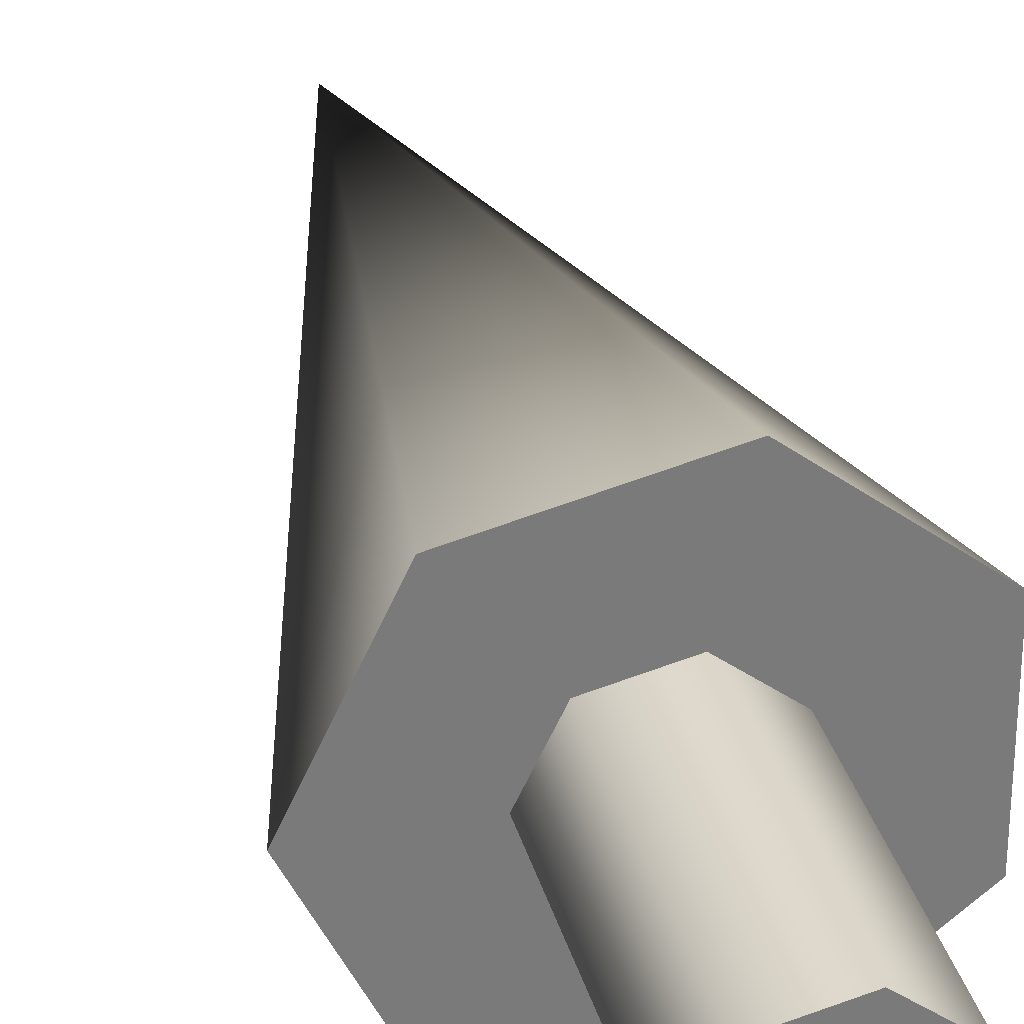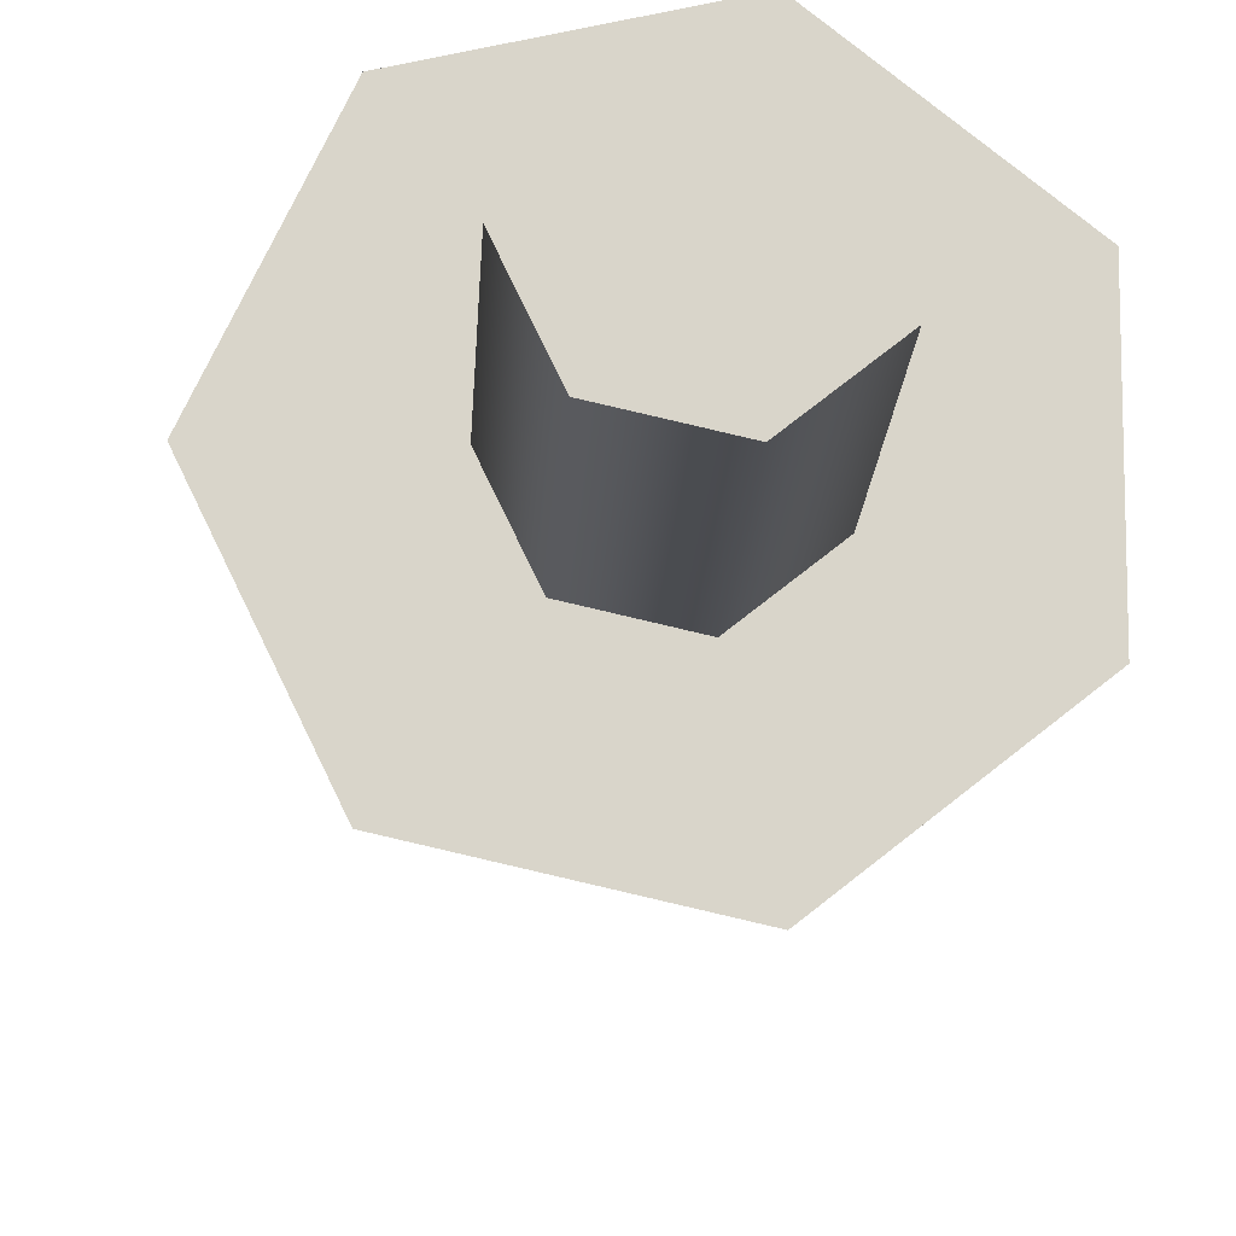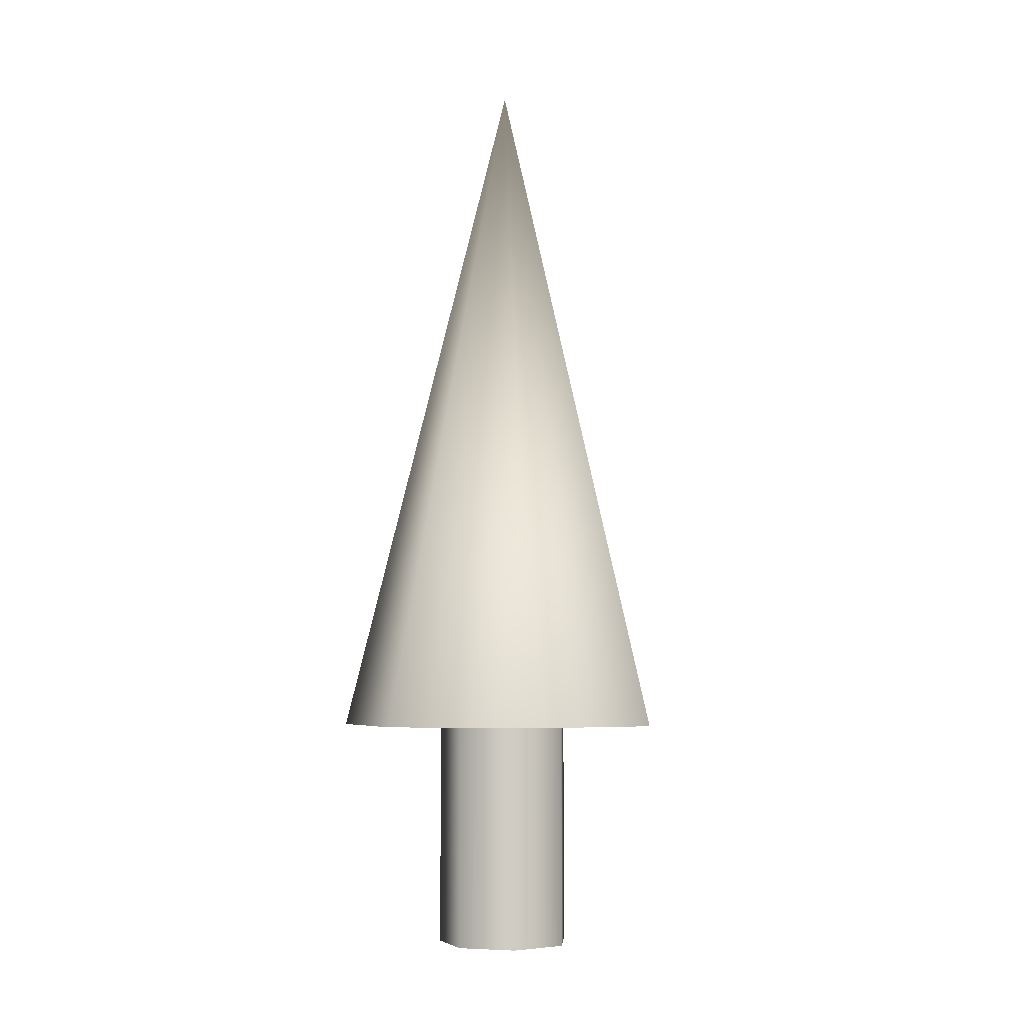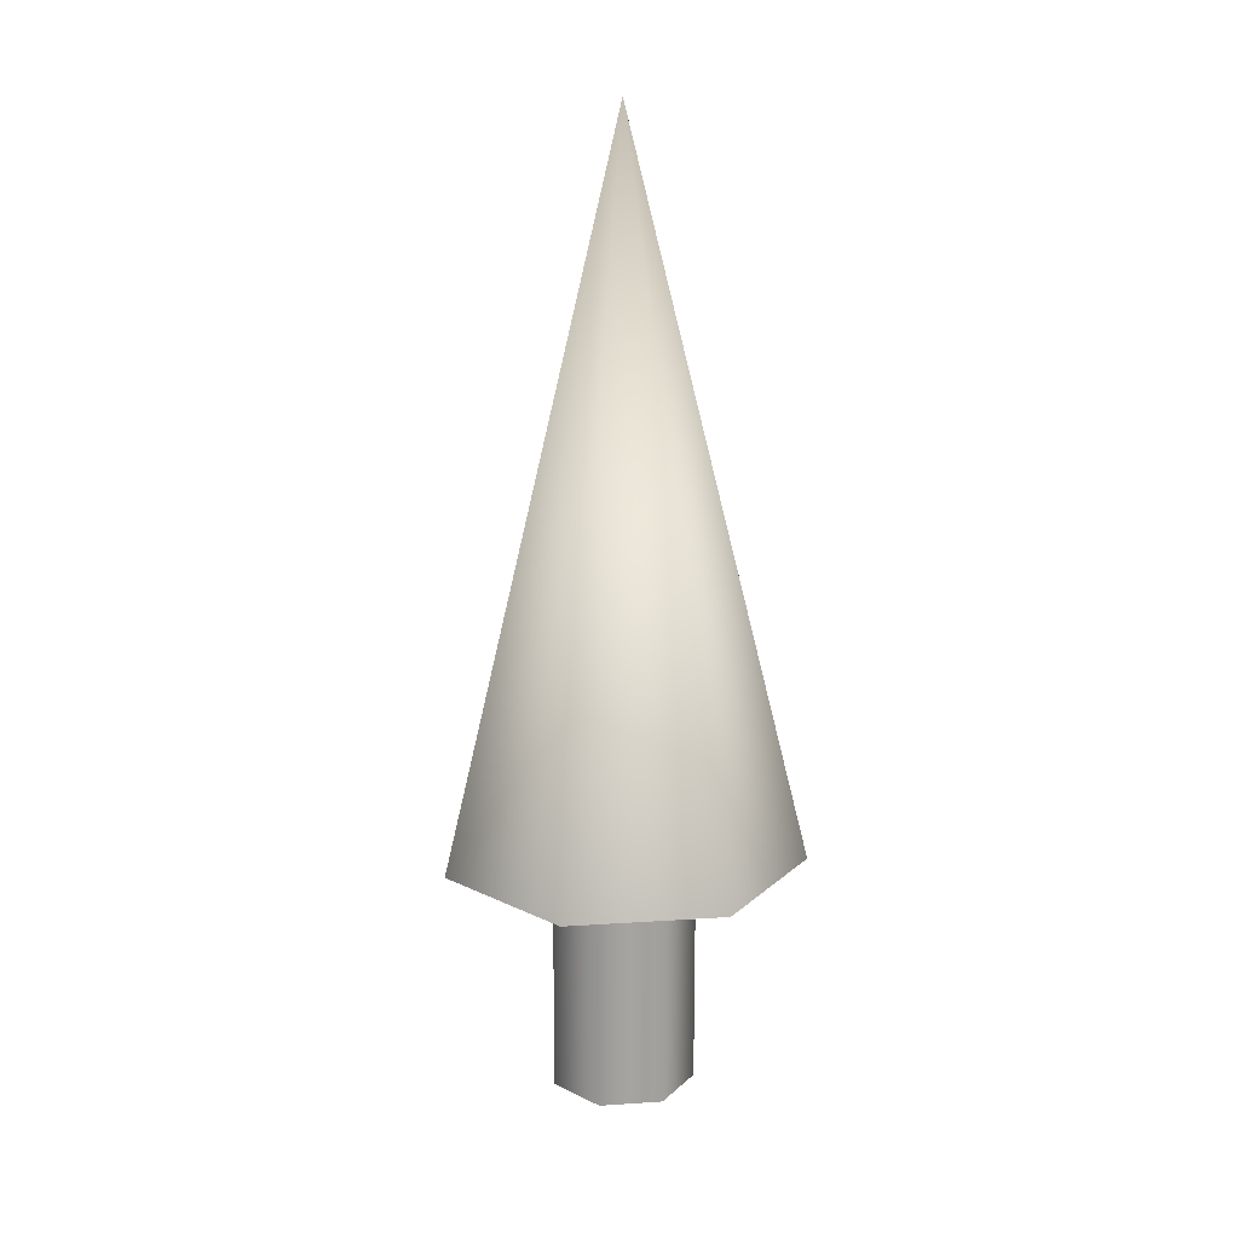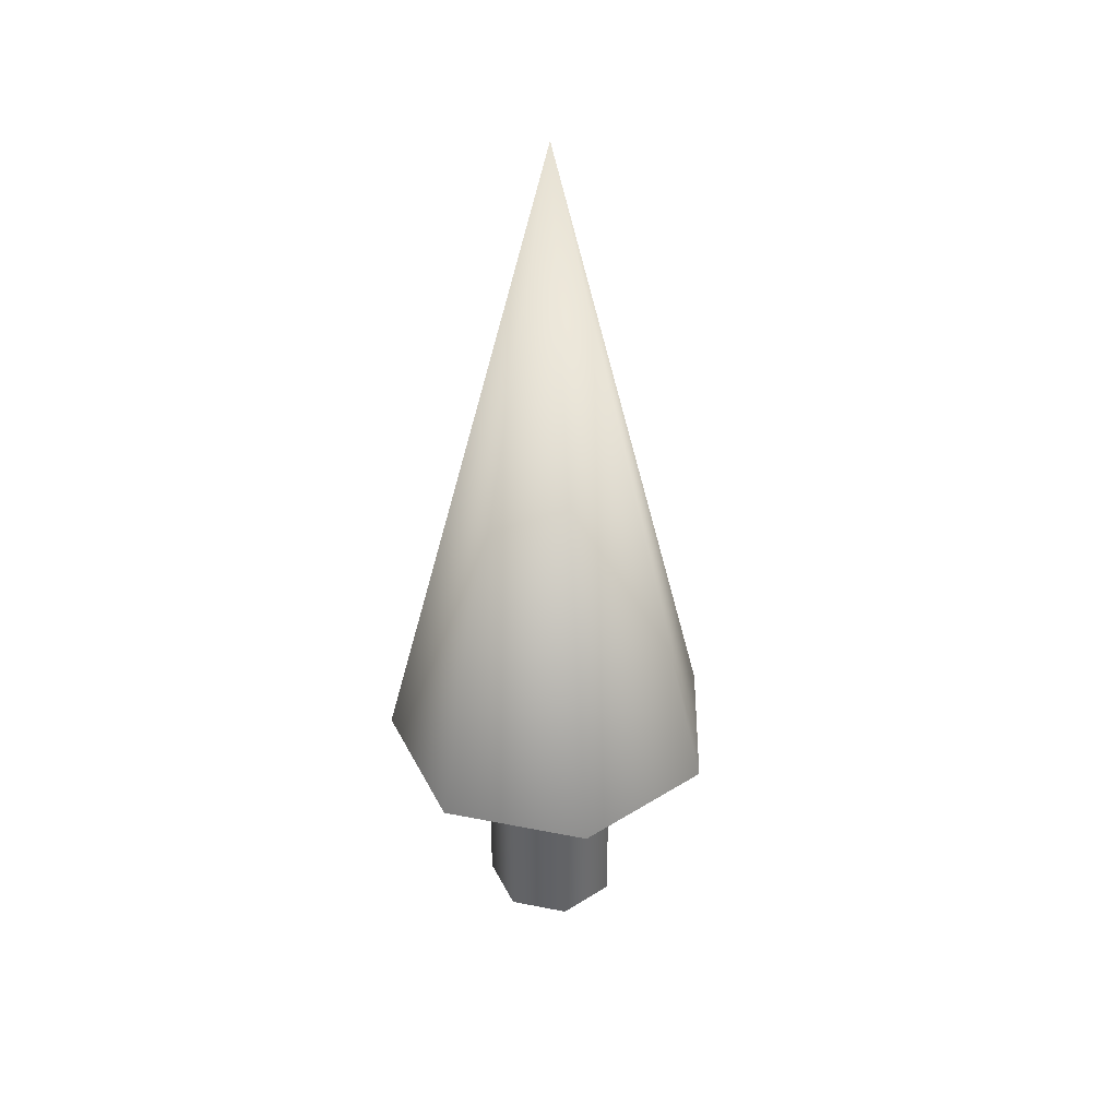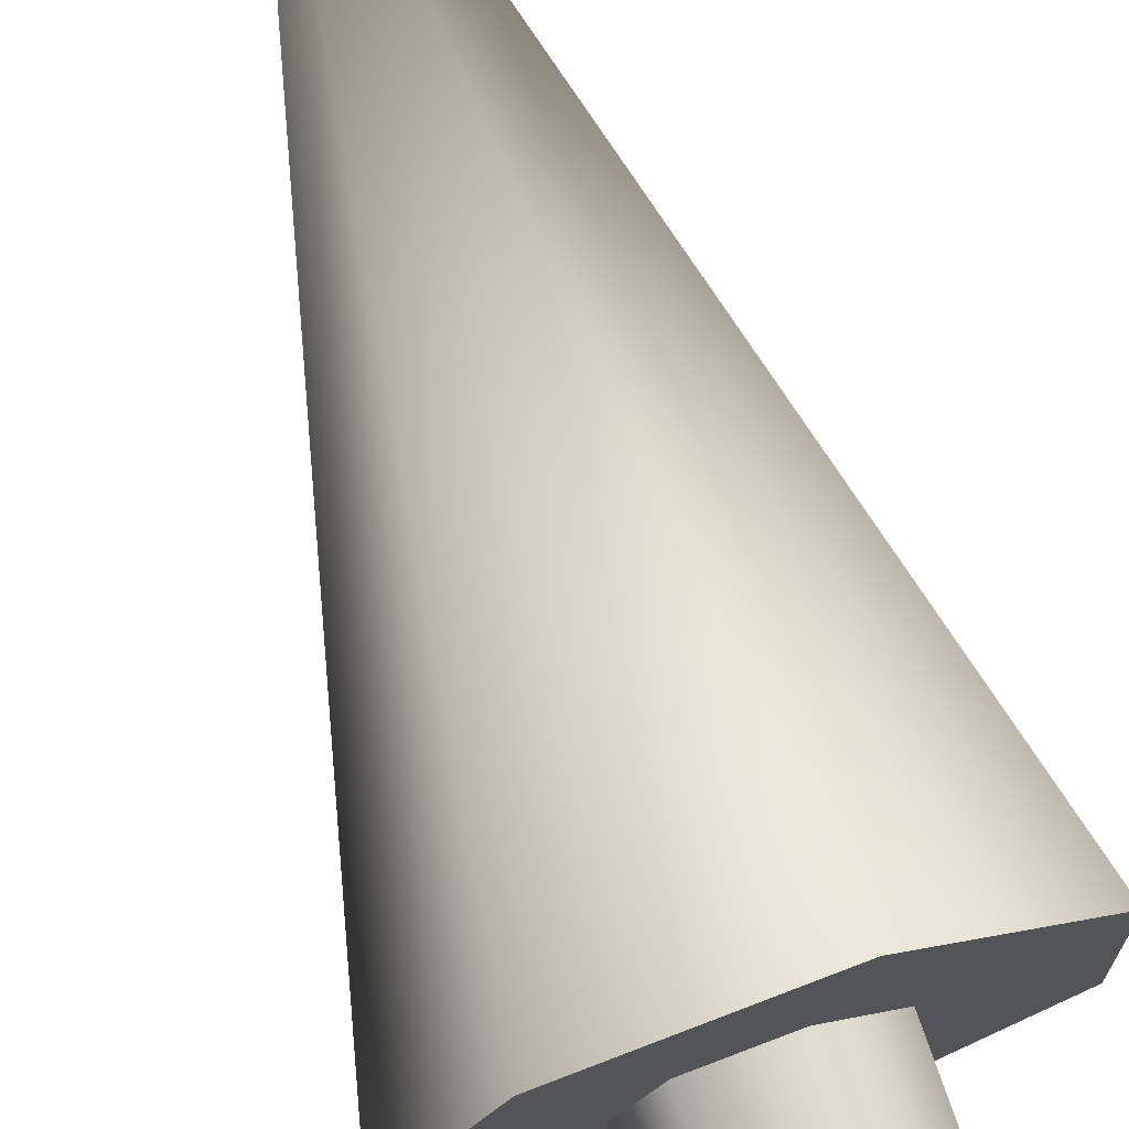
<metadata>
{"format":"obj","ext":"obj","renderer":"f3d","projection":"perspective","resolution":1024,"background":"white","views":[{"elev":32.0,"azim":165.5,"up":"+Y"},{"elev":-14.8,"azim":177.5,"up":"+Y"},{"elev":-5.2,"azim":-21.8,"up":"+Z"},{"elev":17.2,"azim":108.2,"up":"+Z"},{"elev":39.5,"azim":26.7,"up":"+Z"},{"elev":73.7,"azim":161.1,"up":"+Y"}]}
</metadata>
<code>
v 0.075 0 0
v 0.04676 0.05864 0
v -0.01669 0.07312 0
v -0.06757 0.03254 0
v -0.06757 -0.03254 0
v -0.01669 -0.07312 0
v 0.04676 -0.05864 0
v 0.075 0 0
v 0.04676 0.05864 0
v -0.01669 0.07312 0
v -0.06757 0.03254 0
v -0.06757 -0.03254 0
v -0.01669 -0.07312 0
v 0.04676 -0.05864 0
v 0.075 0 0.25
v 0.04676 0.05864 0.25
v -0.01669 0.07312 0.25
v -0.06757 0.03254 0.25
v -0.06757 -0.03254 0.25
v -0.01669 -0.07312 0.25
v 0.04676 -0.05864 0.25
v 0.075 0 0.25
v 0.04676 0.05864 0.25
v -0.01669 0.07312 0.25
v -0.06757 0.03254 0.25
v -0.06757 -0.03254 0.25
v -0.01669 -0.07312 0.25
v 0.04676 -0.05864 0.25
v 0.1875 0 0.25
v 0.1169 0.1466 0.25
v -0.04172 0.1828 0.25
v -0.1689 0.08135 0.25
v -0.1689 -0.08135 0.25
v -0.04172 -0.1828 0.25
v 0.1169 -0.1466 0.25
v 0 0 1
v 0.1875 0 0.25
v 0.1169 0.1466 0.25
v -0.04172 0.1828 0.25
v -0.1689 0.08135 0.25
v -0.1689 -0.08135 0.25
v -0.04172 -0.1828 0.25
v 0.1169 -0.1466 0.25
f 1 3 2
f 1 4 3
f 1 5 4
f 1 6 5
f 1 7 6
f 8 16 15
f 8 9 16
f 9 17 16
f 9 10 17
f 10 18 17
f 10 11 18
f 11 19 18
f 11 12 19
f 12 20 19
f 12 13 20
f 13 21 20
f 13 14 21
f 14 15 21
f 14 8 15
f 22 30 29
f 22 23 30
f 23 31 30
f 23 24 31
f 24 32 31
f 24 25 32
f 25 33 32
f 25 26 33
f 26 34 33
f 26 27 34
f 27 35 34
f 27 28 35
f 28 29 35
f 28 22 29
f 36 37 38
f 36 38 39
f 36 39 40
f 36 40 41
f 36 41 42
f 36 42 43
f 36 43 37

</code>
